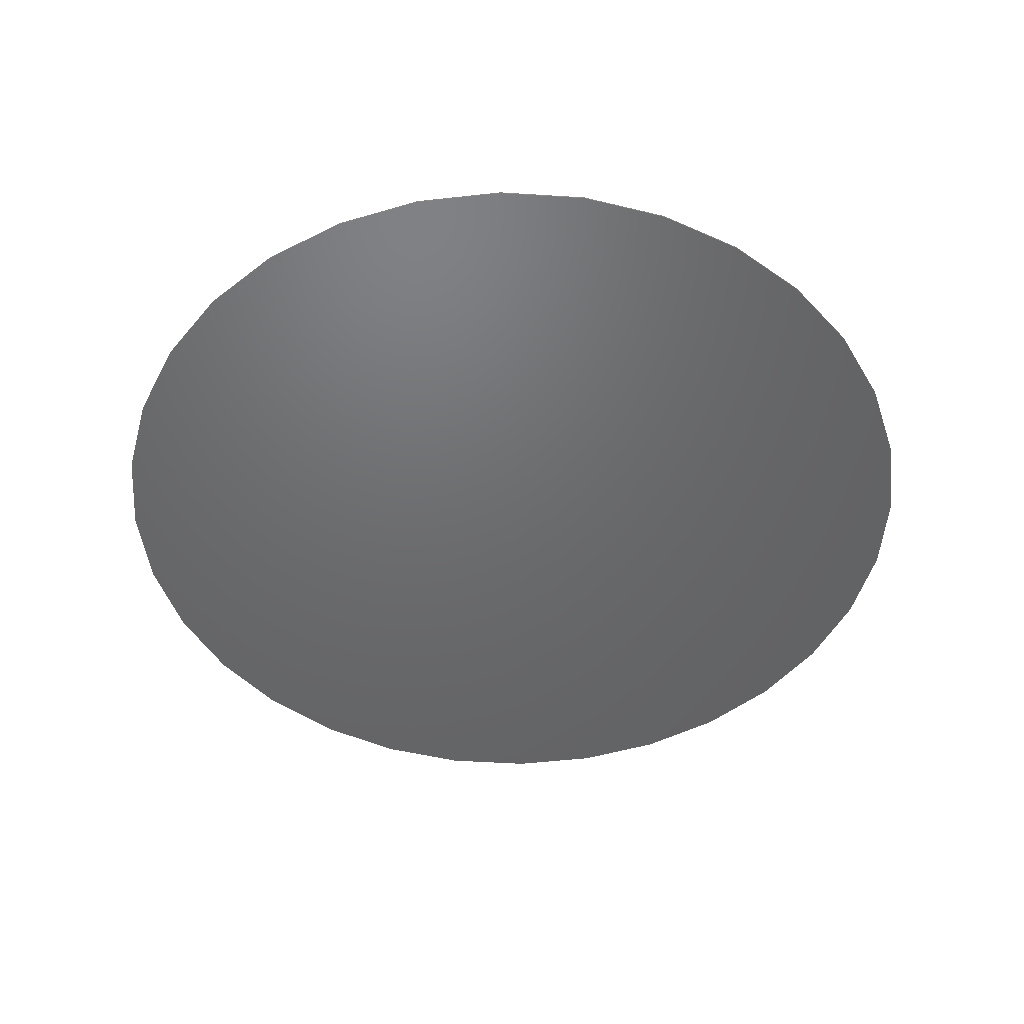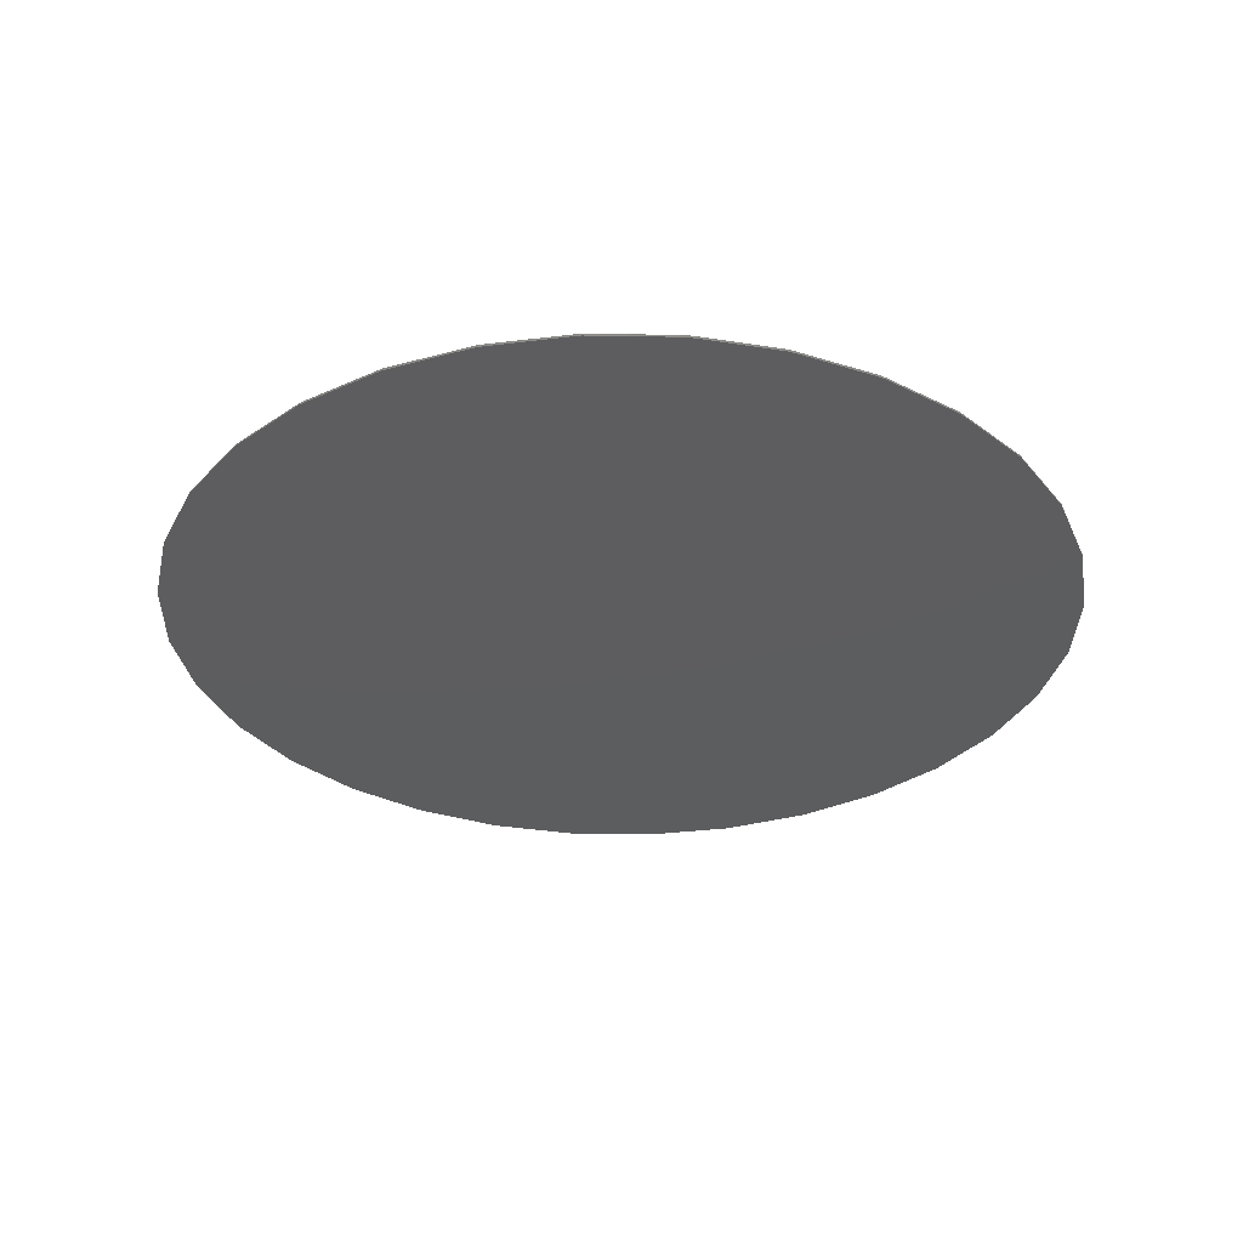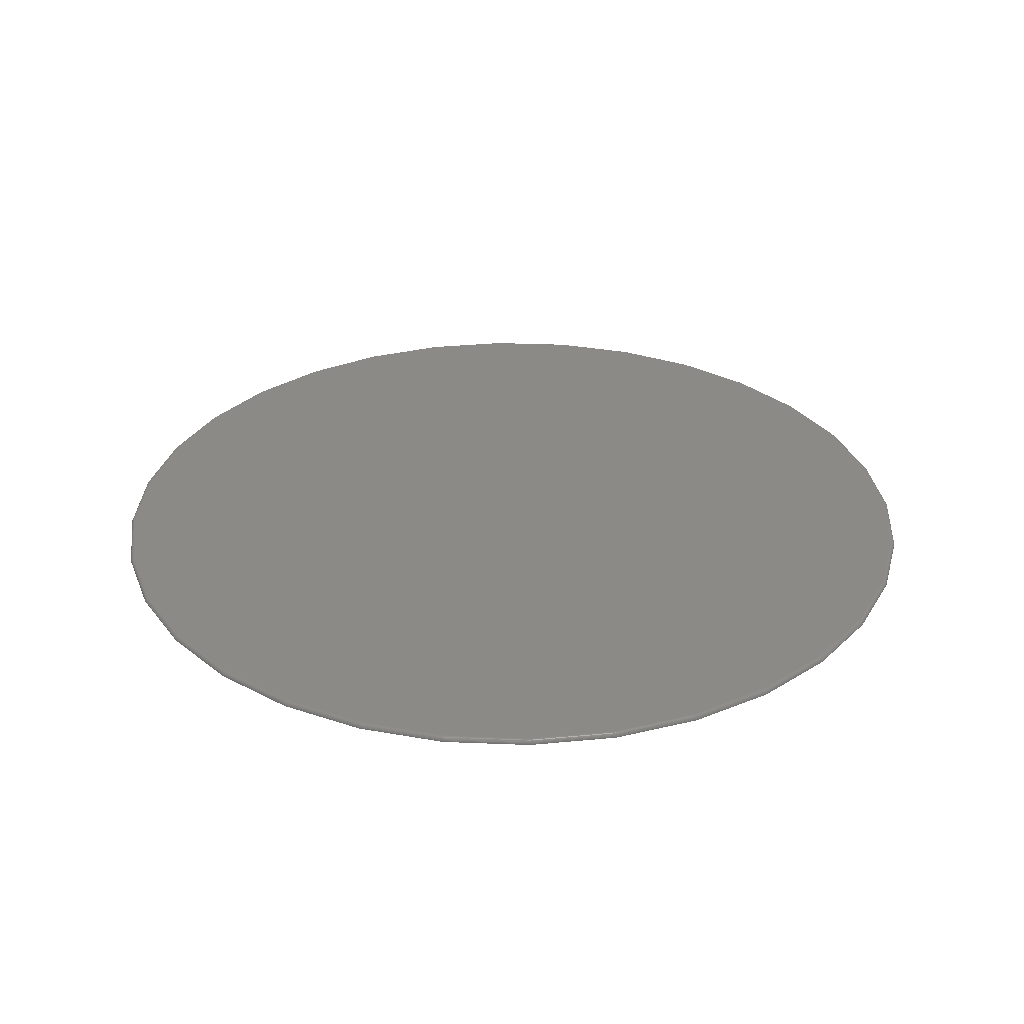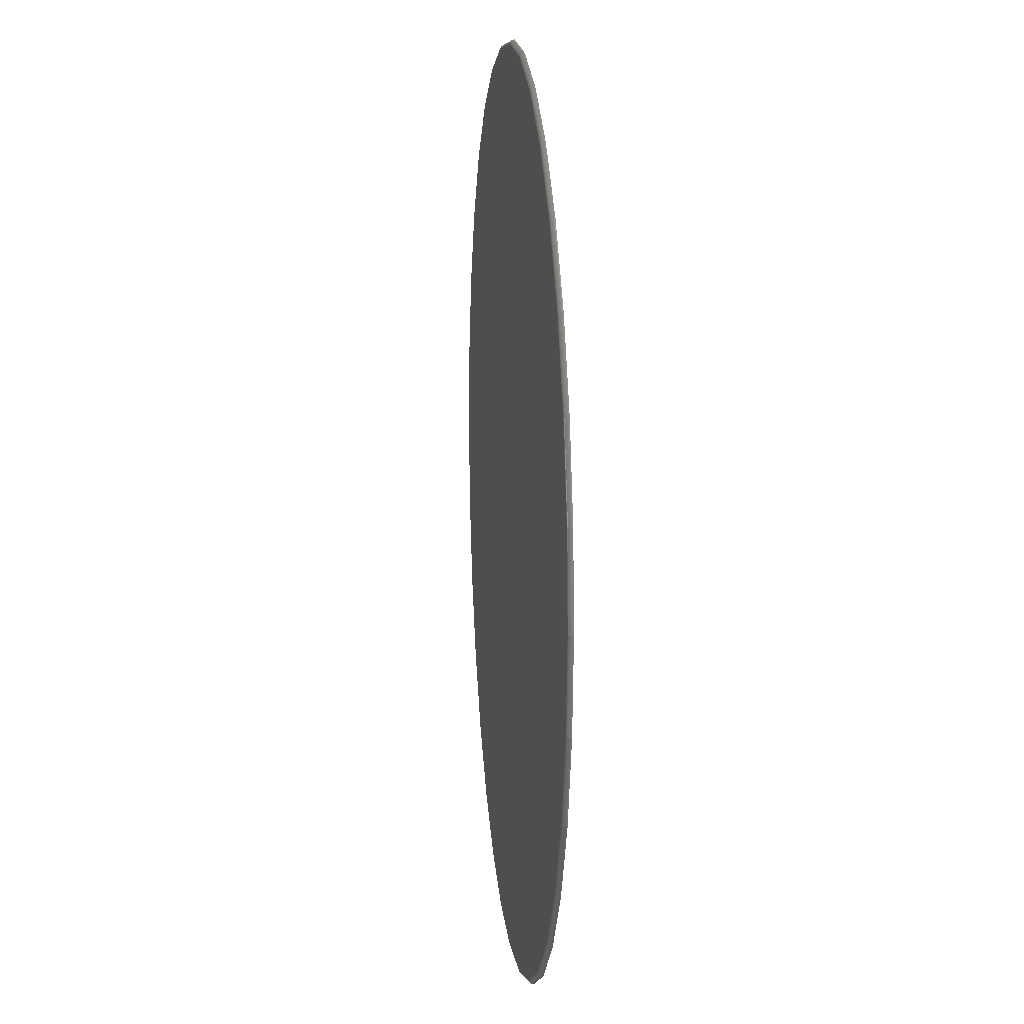
<metadata>
{"format":"stl","ext":"stl","renderer":"f3d","projection":"perspective","resolution":1024,"background":"white","views":[{"elev":-48.1,"azim":170.3,"up":"+Z"},{"elev":-32.2,"azim":-119.5,"up":"+Z"},{"elev":31.1,"azim":-47.3,"up":"+Z"},{"elev":12.8,"azim":84.0,"up":"+Y"}]}
</metadata>
<code>
# stl→obj: 288 verts, 572 faces
v -0.1354 0.7202 0.007812
v 0.1511 0.7202 0.007812
v 0.007895 0.7343 0.007812
v 0.2889 0.6784 0.007812
v -0.2731 0.6784 0.007812
v 0.4158 0.6105 0.007812
v -0.4001 0.6105 0.007812
v 0.5271 0.5192 0.007812
v -0.5113 0.5192 0.007812
v 0.6184 0.408 0.007812
v -0.6026 0.408 0.007812
v 0.6863 0.281 0.007812
v -0.6705 0.281 0.007812
v 0.7281 0.1433 0.007812
v -0.7123 0.1433 0.007812
v 0.7422 -2.377e-16 0.007812
v -0.7264 3.21e-17 0.007812
v 0.7281 -0.1433 0.007812
v -0.7123 -0.1433 0.007812
v 0.6863 -0.281 0.007812
v -0.6705 -0.281 0.007812
v 0.6184 -0.408 0.007812
v -0.6026 -0.408 0.007812
v 0.5271 -0.5192 0.007812
v -0.5113 -0.5192 0.007812
v 0.4158 -0.6105 0.007812
v -0.4001 -0.6105 0.007812
v 0.2889 -0.6784 0.007812
v -0.2731 -0.6784 0.007812
v 0.1511 -0.7202 0.007812
v -0.1354 -0.7202 0.007812
v 0.007895 -0.7343 0.007812
v 0.007895 0.7421 0
v 0.1527 0.7278 0
v -0.1369 0.7278 0
v 0.007895 -0.7421 0
v -0.1369 -0.7278 0
v 0.1527 -0.7278 0
v -0.2761 -0.6856 0
v 0.2919 -0.6856 0
v -0.4044 -0.617 0
v 0.4202 -0.617 0
v -0.5169 -0.5247 0
v 0.5326 -0.5247 0
v -0.6091 -0.4123 0
v 0.6249 -0.4123 0
v -0.6777 -0.284 0
v 0.6935 -0.284 0
v -0.72 -0.1448 0
v 0.7357 -0.1448 0
v -0.7342 9.088e-17 0
v 0.75 0 0
v -0.72 0.1448 0
v 0.7357 0.1448 0
v -0.6777 0.284 0
v 0.6935 0.284 0
v -0.6091 0.4123 0
v 0.6249 0.4123 0
v -0.5169 0.5247 0
v 0.5326 0.5247 0
v -0.4044 0.617 0
v 0.4202 0.617 0
v -0.2761 0.6856 0
v 0.2919 0.6856 0
v -0.7279 0 0.007662
v -0.7138 0.1436 0.007662
v -0.7294 0 0.007218
v -0.7152 0.1438 0.007218
v -0.7307 0 0.006496
v -0.7165 0.1441 0.006496
v -0.7319 0 0.005524
v -0.7177 0.1443 0.005524
v -0.7329 0 0.00434
v -0.7187 0.1445 0.00434
v -0.7336 0 0.00299
v -0.7194 0.1447 0.00299
v -0.7341 0 0.001524
v -0.7198 0.1447 0.001524
v 0.7296 0.1436 0.007662
v 0.7437 -1.443e-15 0.007662
v 0.731 0.1438 0.007218
v 0.7452 -1.499e-15 0.007218
v 0.7323 0.1441 0.006496
v 0.7465 -1.499e-15 0.006496
v 0.7335 0.1443 0.005524
v 0.7477 -1.443e-15 0.005524
v 0.7344 0.1445 0.00434
v 0.7487 -1.499e-15 0.00434
v 0.7352 0.1447 0.00299
v 0.7494 -1.443e-15 0.00299
v 0.7356 0.1447 0.001524
v 0.7498 -1.499e-15 0.001524
v 0.6877 0.2816 0.007662
v 0.6891 0.2821 0.007218
v 0.6903 0.2827 0.006496
v 0.6914 0.2831 0.005524
v 0.6923 0.2835 0.00434
v 0.693 0.2838 0.00299
v 0.6934 0.2839 0.001524
v 0.6197 0.4088 0.007662
v 0.6209 0.4096 0.007218
v 0.622 0.4104 0.006496
v 0.623 0.411 0.005524
v 0.6238 0.4116 0.00434
v 0.6244 0.412 0.00299
v 0.6248 0.4122 0.001524
v 0.5282 0.5203 0.007662
v 0.5292 0.5213 0.007218
v 0.5302 0.5223 0.006496
v 0.531 0.5231 0.005524
v 0.5317 0.5238 0.00434
v 0.5322 0.5243 0.00299
v 0.5325 0.5246 0.001524
v 0.4167 0.6118 0.007662
v 0.4175 0.613 0.007218
v 0.4183 0.6142 0.006496
v 0.4189 0.6151 0.005524
v 0.4195 0.6159 0.00434
v 0.4199 0.6165 0.00299
v 0.4201 0.6169 0.001524
v 0.2895 0.6798 0.007662
v 0.29 0.6812 0.007218
v 0.2906 0.6824 0.006496
v 0.291 0.6835 0.005524
v 0.2914 0.6844 0.00434
v 0.2917 0.6851 0.00299
v 0.2918 0.6855 0.001524
v 0.1514 0.7217 0.007662
v 0.1517 0.7231 0.007218
v 0.152 0.7244 0.006496
v 0.1522 0.7256 0.005524
v 0.1524 0.7266 0.00434
v 0.1526 0.7273 0.00299
v 0.1526 0.7277 0.001524
v 0.007895 0.7358 0.007662
v 0.007895 0.7373 0.007218
v 0.007895 0.7386 0.006496
v 0.007895 0.7398 0.005524
v 0.007895 0.7408 0.00434
v 0.007895 0.7415 0.00299
v 0.007895 0.742 0.001524
v -0.1357 0.7217 0.007662
v -0.1359 0.7231 0.007218
v -0.1362 0.7244 0.006496
v -0.1364 0.7256 0.005524
v -0.1366 0.7266 0.00434
v -0.1368 0.7273 0.00299
v -0.1369 0.7277 0.001524
v -0.2737 0.6798 0.007662
v -0.2743 0.6812 0.007218
v -0.2748 0.6824 0.006496
v -0.2752 0.6835 0.005524
v -0.2756 0.6844 0.00434
v -0.2759 0.6851 0.00299
v -0.276 0.6855 0.001524
v -0.4009 0.6118 0.007662
v -0.4017 0.613 0.007218
v -0.4025 0.6142 0.006496
v -0.4031 0.6151 0.005524
v -0.4037 0.6159 0.00434
v -0.4041 0.6165 0.00299
v -0.4043 0.6169 0.001524
v -0.5124 0.5203 0.007662
v -0.5134 0.5213 0.007218
v -0.5144 0.5223 0.006496
v -0.5152 0.5231 0.005524
v -0.5159 0.5238 0.00434
v -0.5164 0.5243 0.00299
v -0.5167 0.5246 0.001524
v -0.6039 0.4088 0.007662
v -0.6051 0.4096 0.007218
v -0.6063 0.4104 0.006496
v -0.6072 0.411 0.005524
v -0.608 0.4116 0.00434
v -0.6086 0.412 0.00299
v -0.609 0.4122 0.001524
v -0.6719 0.2816 0.007662
v -0.6733 0.2821 0.007218
v -0.6745 0.2827 0.006496
v -0.6756 0.2831 0.005524
v -0.6765 0.2835 0.00434
v -0.6772 0.2838 0.00299
v -0.6776 0.2839 0.001524
v 0.7296 -0.1436 0.007662
v 0.731 -0.1438 0.007218
v 0.7323 -0.1441 0.006496
v 0.7335 -0.1443 0.005524
v 0.7344 -0.1445 0.00434
v 0.7352 -0.1447 0.00299
v 0.7356 -0.1447 0.001524
v -0.7138 -0.1436 0.007662
v -0.7152 -0.1438 0.007218
v -0.7165 -0.1441 0.006496
v -0.7177 -0.1443 0.005524
v -0.7187 -0.1445 0.00434
v -0.7194 -0.1447 0.00299
v -0.7198 -0.1447 0.001524
v -0.6719 -0.2816 0.007662
v -0.6733 -0.2821 0.007218
v -0.6745 -0.2827 0.006496
v -0.6756 -0.2831 0.005524
v -0.6765 -0.2835 0.00434
v -0.6772 -0.2838 0.00299
v -0.6776 -0.2839 0.001524
v -0.6039 -0.4088 0.007662
v -0.6051 -0.4096 0.007218
v -0.6063 -0.4104 0.006496
v -0.6072 -0.411 0.005524
v -0.608 -0.4116 0.00434
v -0.6086 -0.412 0.00299
v -0.609 -0.4122 0.001524
v -0.5124 -0.5203 0.007662
v -0.5134 -0.5213 0.007218
v -0.5144 -0.5223 0.006496
v -0.5152 -0.5231 0.005524
v -0.5159 -0.5238 0.00434
v -0.5164 -0.5243 0.00299
v -0.5167 -0.5246 0.001524
v -0.4009 -0.6118 0.007662
v -0.4017 -0.613 0.007218
v -0.4025 -0.6142 0.006496
v -0.4031 -0.6151 0.005524
v -0.4037 -0.6159 0.00434
v -0.4041 -0.6165 0.00299
v -0.4043 -0.6169 0.001524
v -0.2737 -0.6798 0.007662
v -0.2743 -0.6812 0.007218
v -0.2748 -0.6824 0.006496
v -0.2752 -0.6835 0.005524
v -0.2756 -0.6844 0.00434
v -0.2759 -0.6851 0.00299
v -0.276 -0.6855 0.001524
v -0.1357 -0.7217 0.007662
v -0.1359 -0.7231 0.007218
v -0.1362 -0.7244 0.006496
v -0.1364 -0.7256 0.005524
v -0.1366 -0.7266 0.00434
v -0.1368 -0.7273 0.00299
v -0.1369 -0.7277 0.001524
v 0.007895 -0.7358 0.007662
v 0.007895 -0.7373 0.007218
v 0.007895 -0.7386 0.006496
v 0.007895 -0.7398 0.005524
v 0.007895 -0.7408 0.00434
v 0.007895 -0.7415 0.00299
v 0.007895 -0.742 0.001524
v 0.1514 -0.7217 0.007662
v 0.1517 -0.7231 0.007218
v 0.152 -0.7244 0.006496
v 0.1522 -0.7256 0.005524
v 0.1524 -0.7266 0.00434
v 0.1526 -0.7273 0.00299
v 0.1526 -0.7277 0.001524
v 0.2895 -0.6798 0.007662
v 0.29 -0.6812 0.007218
v 0.2906 -0.6824 0.006496
v 0.291 -0.6835 0.005524
v 0.2914 -0.6844 0.00434
v 0.2917 -0.6851 0.00299
v 0.2918 -0.6855 0.001524
v 0.4167 -0.6118 0.007662
v 0.4175 -0.613 0.007218
v 0.4183 -0.6142 0.006496
v 0.4189 -0.6151 0.005524
v 0.4195 -0.6159 0.00434
v 0.4199 -0.6165 0.00299
v 0.4201 -0.6169 0.001524
v 0.5282 -0.5203 0.007662
v 0.5292 -0.5213 0.007218
v 0.5302 -0.5223 0.006496
v 0.531 -0.5231 0.005524
v 0.5317 -0.5238 0.00434
v 0.5322 -0.5243 0.00299
v 0.5325 -0.5246 0.001524
v 0.6197 -0.4088 0.007662
v 0.6209 -0.4096 0.007218
v 0.622 -0.4104 0.006496
v 0.623 -0.411 0.005524
v 0.6238 -0.4116 0.00434
v 0.6244 -0.412 0.00299
v 0.6248 -0.4122 0.001524
v 0.6877 -0.2816 0.007662
v 0.6891 -0.2821 0.007218
v 0.6903 -0.2827 0.006496
v 0.6914 -0.2831 0.005524
v 0.6923 -0.2835 0.00434
v 0.693 -0.2838 0.00299
v 0.6934 -0.2839 0.001524
f 1 2 3
f 2 1 4
f 4 1 5
f 4 5 6
f 6 5 7
f 6 7 8
f 8 7 9
f 8 9 10
f 10 9 11
f 10 11 12
f 12 11 13
f 12 13 14
f 14 13 15
f 14 15 16
f 16 15 17
f 16 17 18
f 18 17 19
f 18 19 20
f 20 19 21
f 20 21 22
f 22 21 23
f 22 23 24
f 24 23 25
f 24 25 26
f 26 25 27
f 26 27 28
f 28 27 29
f 28 29 30
f 30 29 31
f 30 31 32
f 33 34 35
f 36 37 38
f 38 37 39
f 38 39 40
f 40 39 41
f 40 41 42
f 42 41 43
f 42 43 44
f 44 43 45
f 44 45 46
f 46 45 47
f 46 47 48
f 48 47 49
f 48 49 50
f 50 49 51
f 50 51 52
f 52 51 53
f 52 53 54
f 54 53 55
f 54 55 56
f 56 55 57
f 56 57 58
f 58 57 59
f 58 59 60
f 60 59 61
f 60 61 62
f 62 61 63
f 62 63 64
f 64 63 35
f 64 35 34
f 17 15 65
f 65 15 66
f 65 66 67
f 67 66 68
f 67 68 69
f 69 68 70
f 69 70 71
f 71 70 72
f 71 72 73
f 73 72 74
f 73 74 75
f 75 74 76
f 75 76 77
f 77 76 78
f 77 78 51
f 51 78 53
f 14 16 79
f 79 16 80
f 79 80 81
f 81 80 82
f 81 82 83
f 83 82 84
f 83 84 85
f 85 84 86
f 85 86 87
f 87 86 88
f 87 88 89
f 89 88 90
f 89 90 91
f 91 90 92
f 91 92 54
f 54 92 52
f 12 14 93
f 93 14 79
f 93 79 94
f 94 79 81
f 94 81 95
f 95 81 83
f 95 83 96
f 96 83 85
f 96 85 97
f 97 85 87
f 97 87 98
f 98 87 89
f 98 89 99
f 99 89 91
f 99 91 56
f 56 91 54
f 10 12 100
f 100 12 93
f 100 93 101
f 101 93 94
f 101 94 102
f 102 94 95
f 102 95 103
f 103 95 96
f 103 96 104
f 104 96 97
f 104 97 105
f 105 97 98
f 105 98 106
f 106 98 99
f 106 99 58
f 58 99 56
f 8 10 107
f 107 10 100
f 107 100 108
f 108 100 101
f 108 101 109
f 109 101 102
f 109 102 110
f 110 102 103
f 110 103 111
f 111 103 104
f 111 104 112
f 112 104 105
f 112 105 113
f 113 105 106
f 113 106 60
f 60 106 58
f 6 8 114
f 114 8 107
f 114 107 115
f 115 107 108
f 115 108 116
f 116 108 109
f 116 109 117
f 117 109 110
f 117 110 118
f 118 110 111
f 118 111 119
f 119 111 112
f 119 112 120
f 120 112 113
f 120 113 62
f 62 113 60
f 4 6 121
f 121 6 114
f 121 114 122
f 122 114 115
f 122 115 123
f 123 115 116
f 123 116 124
f 124 116 117
f 124 117 125
f 125 117 118
f 125 118 126
f 126 118 119
f 126 119 127
f 127 119 120
f 127 120 64
f 64 120 62
f 2 4 128
f 128 4 121
f 128 121 129
f 129 121 122
f 129 122 130
f 130 122 123
f 130 123 131
f 131 123 124
f 131 124 132
f 132 124 125
f 132 125 133
f 133 125 126
f 133 126 134
f 134 126 127
f 134 127 34
f 34 127 64
f 3 2 135
f 135 2 128
f 135 128 136
f 136 128 129
f 136 129 137
f 137 129 130
f 137 130 138
f 138 130 131
f 138 131 139
f 139 131 132
f 139 132 140
f 140 132 133
f 140 133 141
f 141 133 134
f 141 134 33
f 33 134 34
f 1 3 142
f 142 3 135
f 142 135 143
f 143 135 136
f 143 136 144
f 144 136 137
f 144 137 145
f 145 137 138
f 145 138 146
f 146 138 139
f 146 139 147
f 147 139 140
f 147 140 148
f 148 140 141
f 148 141 35
f 35 141 33
f 5 1 149
f 149 1 142
f 149 142 150
f 150 142 143
f 150 143 151
f 151 143 144
f 151 144 152
f 152 144 145
f 152 145 153
f 153 145 146
f 153 146 154
f 154 146 147
f 154 147 155
f 155 147 148
f 155 148 63
f 63 148 35
f 7 5 156
f 156 5 149
f 156 149 157
f 157 149 150
f 157 150 158
f 158 150 151
f 158 151 159
f 159 151 152
f 159 152 160
f 160 152 153
f 160 153 161
f 161 153 154
f 161 154 162
f 162 154 155
f 162 155 61
f 61 155 63
f 9 7 163
f 163 7 156
f 163 156 164
f 164 156 157
f 164 157 165
f 165 157 158
f 165 158 166
f 166 158 159
f 166 159 167
f 167 159 160
f 167 160 168
f 168 160 161
f 168 161 169
f 169 161 162
f 169 162 59
f 59 162 61
f 11 9 170
f 170 9 163
f 170 163 171
f 171 163 164
f 171 164 172
f 172 164 165
f 172 165 173
f 173 165 166
f 173 166 174
f 174 166 167
f 174 167 175
f 175 167 168
f 175 168 176
f 176 168 169
f 176 169 57
f 57 169 59
f 13 11 177
f 177 11 170
f 177 170 178
f 178 170 171
f 178 171 179
f 179 171 172
f 179 172 180
f 180 172 173
f 180 173 181
f 181 173 174
f 181 174 182
f 182 174 175
f 182 175 183
f 183 175 176
f 183 176 55
f 55 176 57
f 15 13 66
f 66 13 177
f 66 177 68
f 68 177 178
f 68 178 70
f 70 178 179
f 70 179 72
f 72 179 180
f 72 180 74
f 74 180 181
f 74 181 76
f 76 181 182
f 76 182 78
f 78 182 183
f 78 183 53
f 53 183 55
f 16 18 80
f 80 18 184
f 80 184 82
f 82 184 185
f 82 185 84
f 84 185 186
f 84 186 86
f 86 186 187
f 86 187 88
f 88 187 188
f 88 188 90
f 90 188 189
f 90 189 92
f 92 189 190
f 92 190 52
f 52 190 50
f 19 17 191
f 191 17 65
f 191 65 192
f 192 65 67
f 192 67 193
f 193 67 69
f 193 69 194
f 194 69 71
f 194 71 195
f 195 71 73
f 195 73 196
f 196 73 75
f 196 75 197
f 197 75 77
f 197 77 49
f 49 77 51
f 21 19 198
f 198 19 191
f 198 191 199
f 199 191 192
f 199 192 200
f 200 192 193
f 200 193 201
f 201 193 194
f 201 194 202
f 202 194 195
f 202 195 203
f 203 195 196
f 203 196 204
f 204 196 197
f 204 197 47
f 47 197 49
f 23 21 205
f 205 21 198
f 205 198 206
f 206 198 199
f 206 199 207
f 207 199 200
f 207 200 208
f 208 200 201
f 208 201 209
f 209 201 202
f 209 202 210
f 210 202 203
f 210 203 211
f 211 203 204
f 211 204 45
f 45 204 47
f 25 23 212
f 212 23 205
f 212 205 213
f 213 205 206
f 213 206 214
f 214 206 207
f 214 207 215
f 215 207 208
f 215 208 216
f 216 208 209
f 216 209 217
f 217 209 210
f 217 210 218
f 218 210 211
f 218 211 43
f 43 211 45
f 27 25 219
f 219 25 212
f 219 212 220
f 220 212 213
f 220 213 221
f 221 213 214
f 221 214 222
f 222 214 215
f 222 215 223
f 223 215 216
f 223 216 224
f 224 216 217
f 224 217 225
f 225 217 218
f 225 218 41
f 41 218 43
f 29 27 226
f 226 27 219
f 226 219 227
f 227 219 220
f 227 220 228
f 228 220 221
f 228 221 229
f 229 221 222
f 229 222 230
f 230 222 223
f 230 223 231
f 231 223 224
f 231 224 232
f 232 224 225
f 232 225 39
f 39 225 41
f 31 29 233
f 233 29 226
f 233 226 234
f 234 226 227
f 234 227 235
f 235 227 228
f 235 228 236
f 236 228 229
f 236 229 237
f 237 229 230
f 237 230 238
f 238 230 231
f 238 231 239
f 239 231 232
f 239 232 37
f 37 232 39
f 32 31 240
f 240 31 233
f 240 233 241
f 241 233 234
f 241 234 242
f 242 234 235
f 242 235 243
f 243 235 236
f 243 236 244
f 244 236 237
f 244 237 245
f 245 237 238
f 245 238 246
f 246 238 239
f 246 239 36
f 36 239 37
f 30 32 247
f 247 32 240
f 247 240 248
f 248 240 241
f 248 241 249
f 249 241 242
f 249 242 250
f 250 242 243
f 250 243 251
f 251 243 244
f 251 244 252
f 252 244 245
f 252 245 253
f 253 245 246
f 253 246 38
f 38 246 36
f 28 30 254
f 254 30 247
f 254 247 255
f 255 247 248
f 255 248 256
f 256 248 249
f 256 249 257
f 257 249 250
f 257 250 258
f 258 250 251
f 258 251 259
f 259 251 252
f 259 252 260
f 260 252 253
f 260 253 40
f 40 253 38
f 26 28 261
f 261 28 254
f 261 254 262
f 262 254 255
f 262 255 263
f 263 255 256
f 263 256 264
f 264 256 257
f 264 257 265
f 265 257 258
f 265 258 266
f 266 258 259
f 266 259 267
f 267 259 260
f 267 260 42
f 42 260 40
f 24 26 268
f 268 26 261
f 268 261 269
f 269 261 262
f 269 262 270
f 270 262 263
f 270 263 271
f 271 263 264
f 271 264 272
f 272 264 265
f 272 265 273
f 273 265 266
f 273 266 274
f 274 266 267
f 274 267 44
f 44 267 42
f 22 24 275
f 275 24 268
f 275 268 276
f 276 268 269
f 276 269 277
f 277 269 270
f 277 270 278
f 278 270 271
f 278 271 279
f 279 271 272
f 279 272 280
f 280 272 273
f 280 273 281
f 281 273 274
f 281 274 46
f 46 274 44
f 20 22 282
f 282 22 275
f 282 275 283
f 283 275 276
f 283 276 284
f 284 276 277
f 284 277 285
f 285 277 278
f 285 278 286
f 286 278 279
f 286 279 287
f 287 279 280
f 287 280 288
f 288 280 281
f 288 281 48
f 48 281 46
f 18 20 184
f 184 20 282
f 184 282 185
f 185 282 283
f 185 283 186
f 186 283 284
f 186 284 187
f 187 284 285
f 187 285 188
f 188 285 286
f 188 286 189
f 189 286 287
f 189 287 190
f 190 287 288
f 190 288 50
f 50 288 48

</code>
